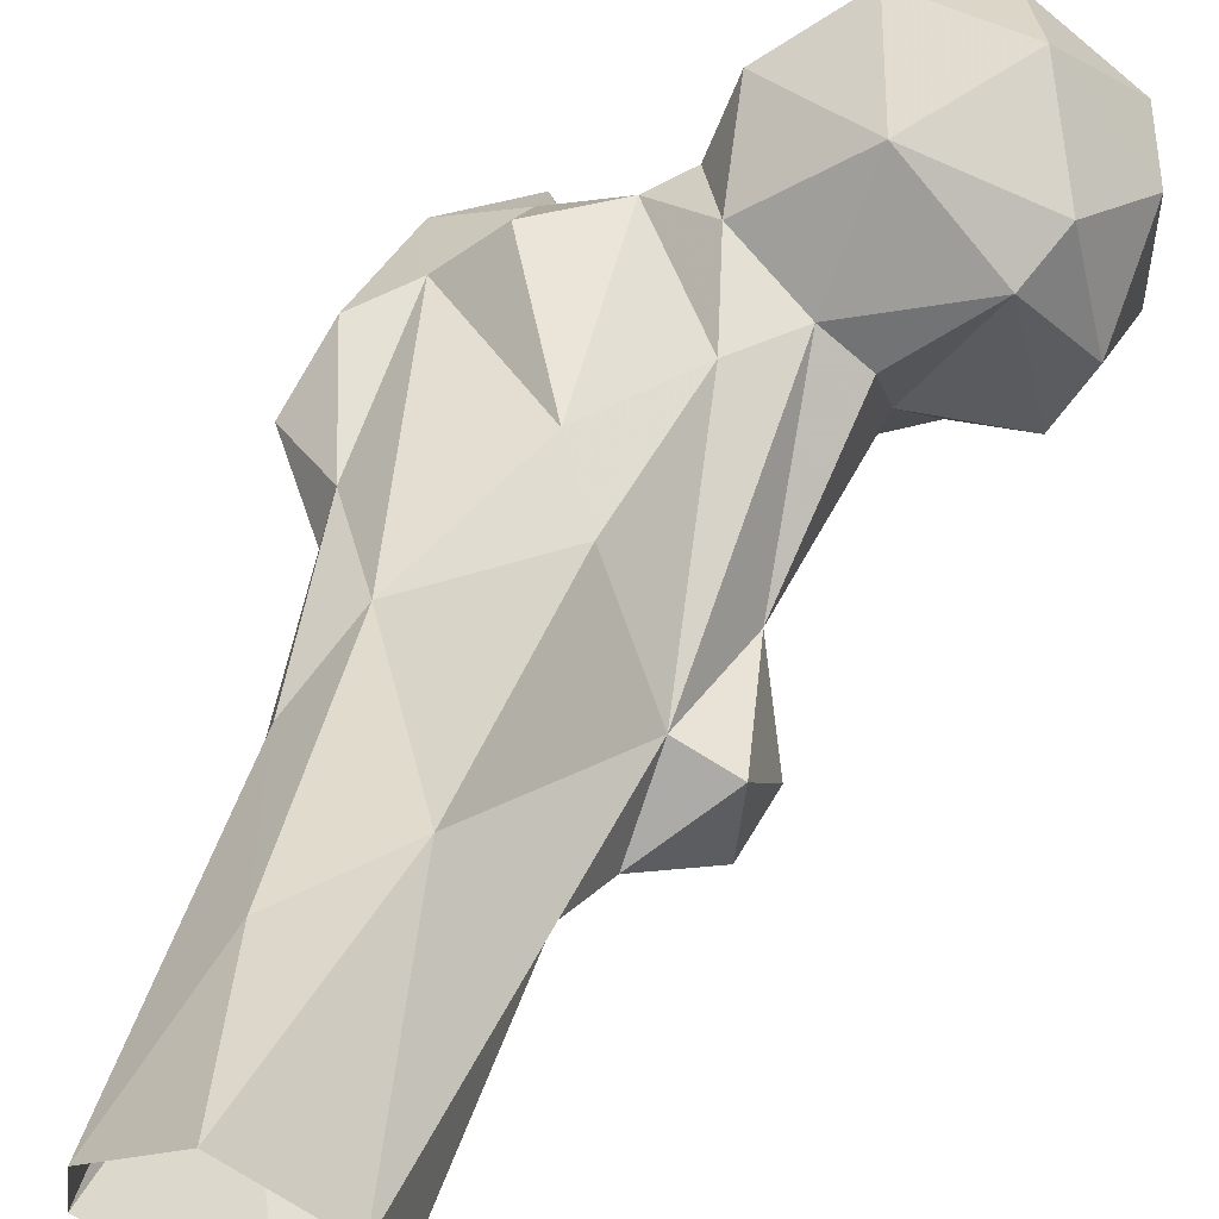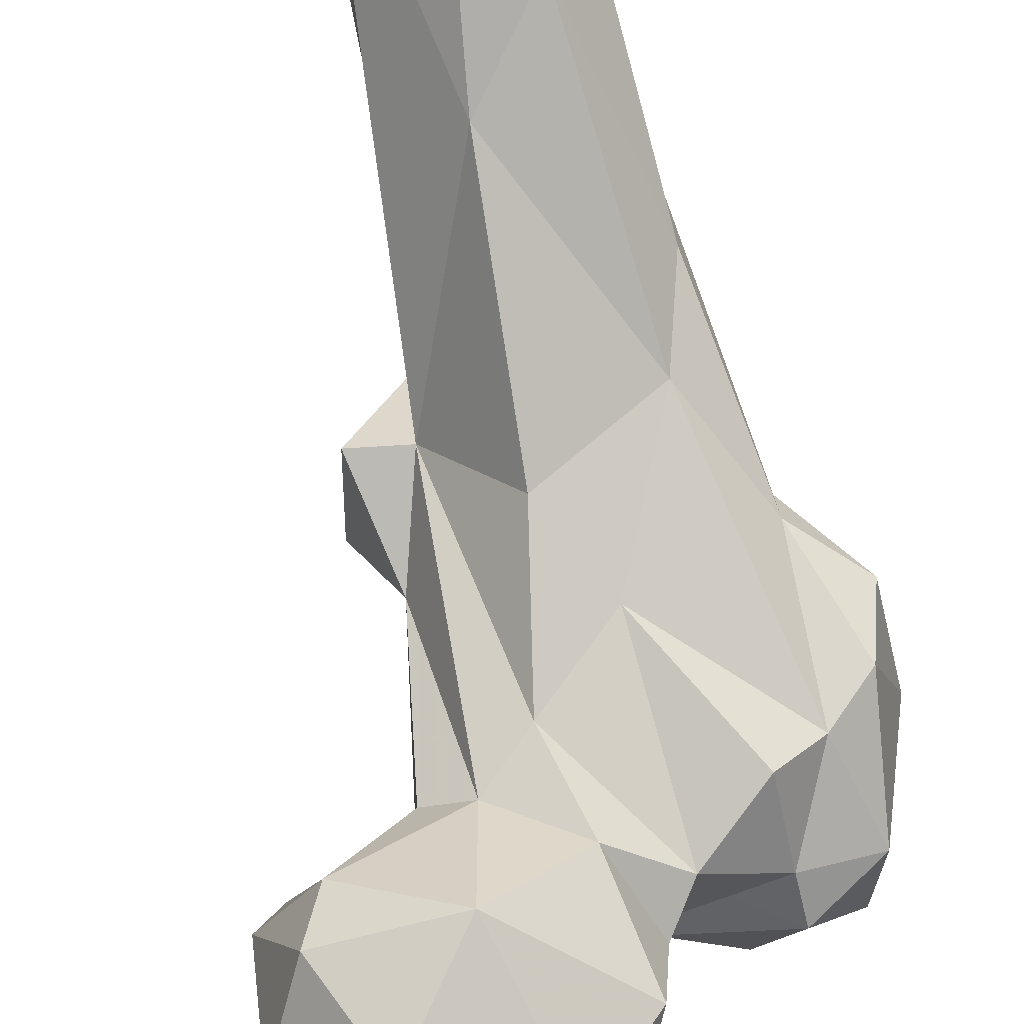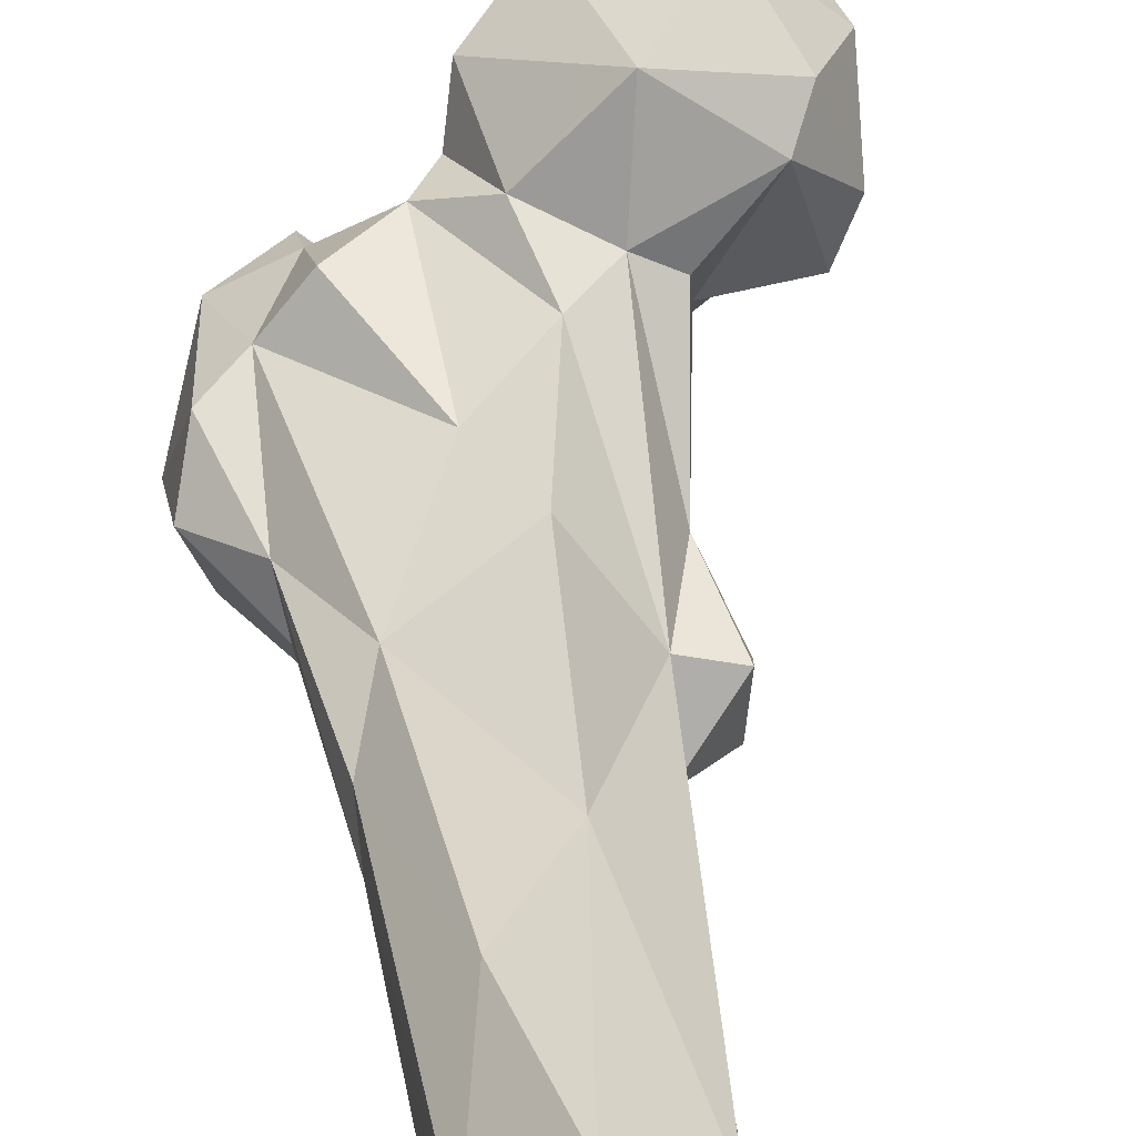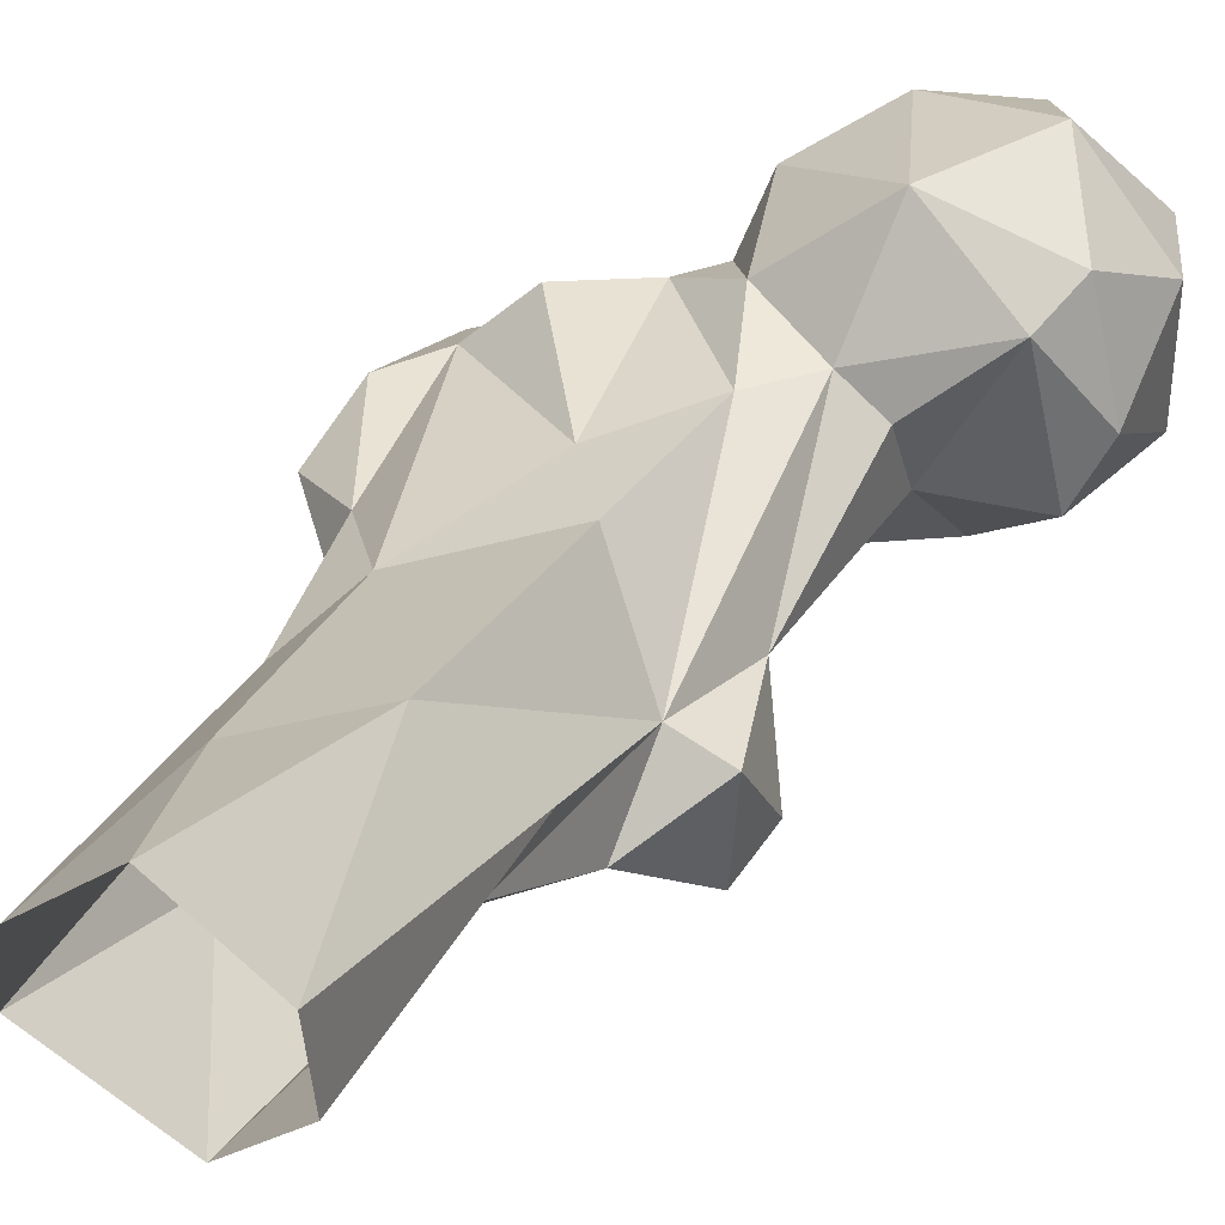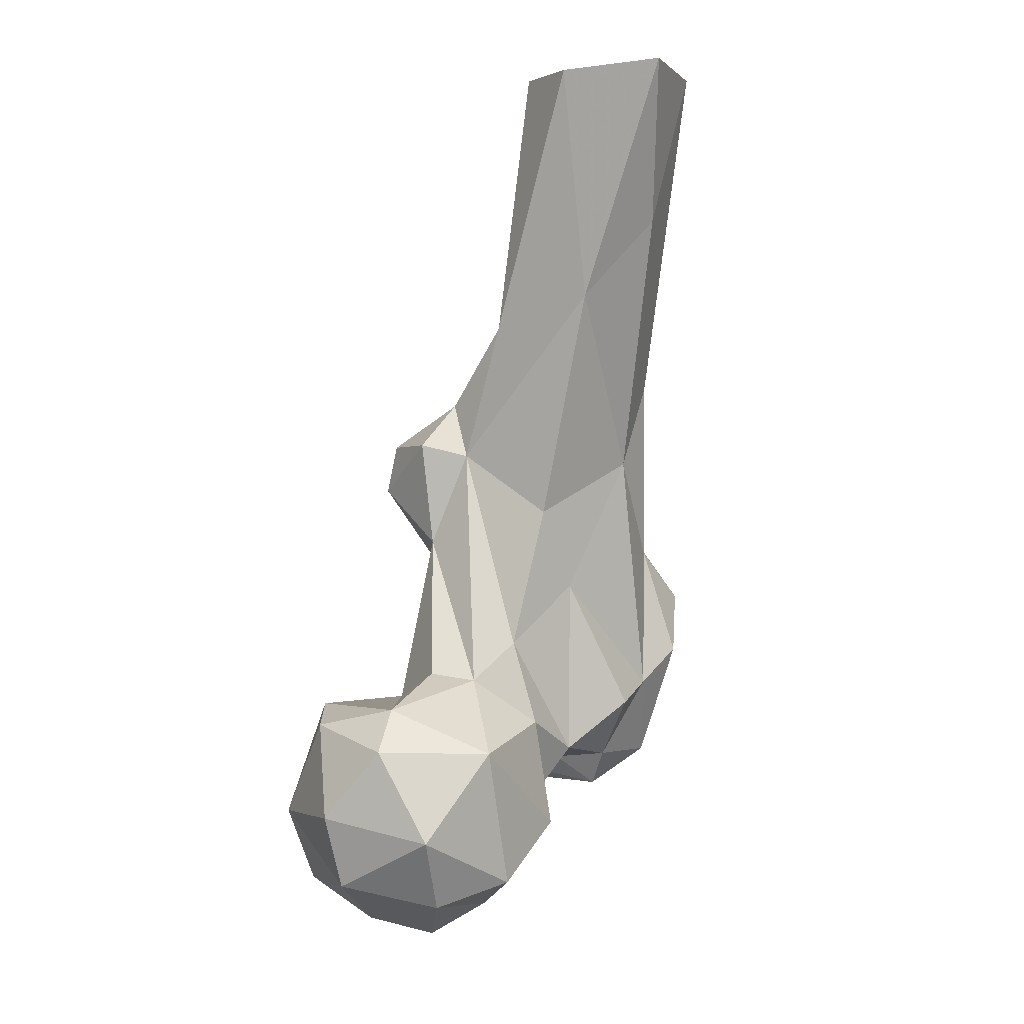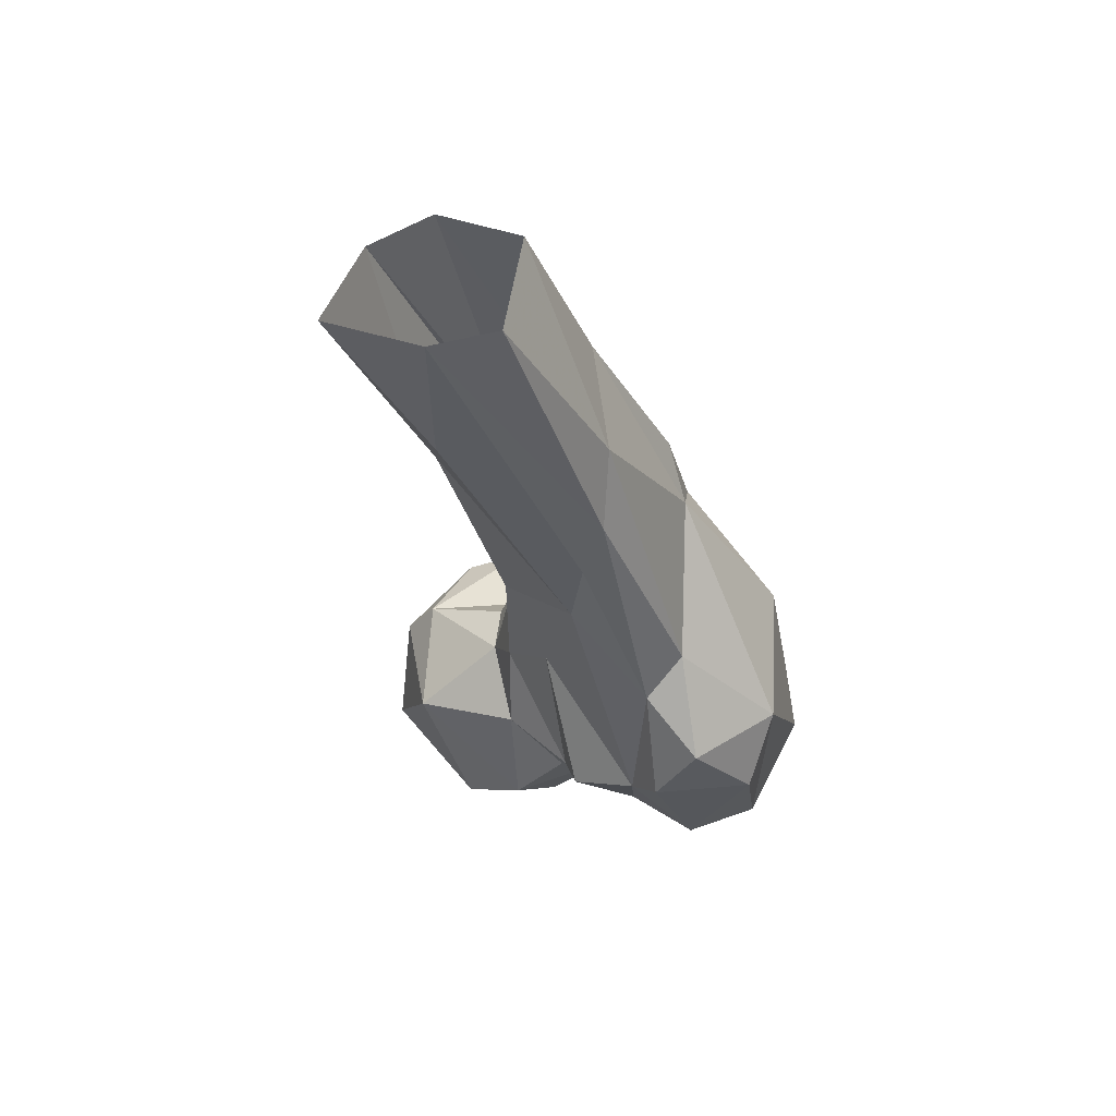
<metadata>
{"format":"obj","ext":"obj","renderer":"f3d","projection":"perspective","resolution":1024,"background":"white","views":[{"elev":60.0,"azim":16.6,"up":"+Y"},{"elev":77.5,"azim":166.9,"up":"+Y"},{"elev":61.4,"azim":-8.9,"up":"+Y"},{"elev":44.2,"azim":20.2,"up":"+Y"},{"elev":-4.5,"azim":155.9,"up":"+Z"},{"elev":47.2,"azim":-115.3,"up":"+Z"}]}
</metadata>
<code>
v 172.7 259 819.9
v 173 245.9 824.5
v 161.5 257 824.6
v 183.1 255 822.8
v 177.4 273.2 826.2
v 181.6 239.4 832.4
v 193.2 252.3 830.4
v 164.3 273.9 830.2
v 158.7 247.2 830.8
v 192.4 265.4 829.8
v 153.2 268.6 840.1
v 167.7 236.1 841.7
v 196.4 247.3 842.1
v 196.1 267.1 841.9
v 182.5 280.5 837.9
v 161.4 242.2 848.3
v 151 260.5 846.7
v 170.6 280.3 853.2
v 179.6 238.6 855
v 189.3 275.2 853.5
v 139.7 228.5 846.4
v 125.7 233.5 847.7
v 134.6 248.2 845.8
v 152.3 247 850.4
v 194.6 259.6 858
v 156.2 268.4 858.3
v 150.1 225.6 850.7
v 143.9 243.7 853.1
v 123.5 247.7 852.2
v 135 253.5 851.7
v 146.3 262 853.2
v 143.6 217.3 859.6
v 131.7 222.3 860.1
v 164 242.9 867.5
v 128.2 257.6 865.4
v 146.5 236.4 867.6
v 190.6 250.6 861.6
v 135.9 265 861.7
v 151.5 225.4 872.2
v 116.7 240.8 870.2
v 175.5 250.4 862.9
v 121.1 256.8 871.8
v 185.5 271.6 860.7
v 167.6 266.4 865.8
v 159.9 266.8 872.7
v 120.8 234.7 881.8
v 174.2 262.2 867.1
v 139.2 225 889.2
v 159.5 233.8 891.3
v 161.3 240 884.8
v 147.6 265.2 883.4
v 117.6 251.3 882.4
v 127.1 256.1 890.4
v 170.2 252.5 891.8
v 155 269.3 896.7
v 128.1 249.2 896.8
v 136.6 265.7 906.7
v 151.9 236.3 908.4
v 175.3 242.2 902.1
v 165.2 257.2 907.8
v 144.2 241.1 915
v 172.9 240.1 910.8
v 173.5 255.4 909.7
v 152.4 281.7 935.2
v 131.8 262.5 929.9
v 132.1 265.9 921.3
v 162.2 263.5 925.2
v 149.4 241.8 924.3
v 163.7 247.7 918.5
v 140.9 286 948.9
v 136.3 259.6 942
v 159.6 288 974.1
v 157.8 257.3 934
v 151.6 255.1 948.8
v 135.2 288.9 974.8
v 161.1 276.4 975
v 150.9 266.7 975
v 133.8 277.9 974.7
v 146.9 300.1 974.4
f 73 76 77
f 71 77 78
f 70 75 79
f 65 78 75
f 67 76 73
f 65 71 78
f 71 74 77
f 66 75 70
f 65 75 66
f 57 66 70
f 68 69 73
f 60 64 72
f 57 70 64
f 56 61 71
f 60 69 63
f 62 63 69
f 58 62 69
f 55 64 60
f 55 57 64
f 53 66 57
f 64 79 72
f 53 56 65
f 49 62 58
f 46 61 56
f 60 73 69
f 54 63 59
f 49 59 62
f 45 55 60
f 51 57 55
f 44 45 60
f 35 57 51
f 49 50 59
f 6 7 13
f 39 58 48
f 52 56 53
f 50 54 59
f 42 52 53
f 53 65 66
f 21 27 32
f 41 47 54
f 54 60 63
f 12 34 16
f 35 42 53
f 3 8 5
f 34 41 54
f 31 38 51
f 36 50 39
f 21 22 23
f 16 34 36
f 34 54 50
f 46 56 52
f 26 31 45
f 39 49 58
f 18 43 20
f 22 46 40
f 35 51 38
f 41 43 47
f 22 33 46
f 44 54 47
f 32 39 48
f 29 40 42
f 18 44 43
f 12 19 34
f 20 43 25
f 30 35 38
f 19 41 34
f 21 33 22
f 27 39 32
f 29 42 35
f 19 37 41
f 24 36 28
f 16 36 24
f 22 40 29
f 48 58 61
f 31 51 45
f 1 4 2
f 9 12 16
f 27 28 36
f 32 48 33
f 68 73 74
f 30 38 31
f 26 45 44
f 1 2 3
f 14 20 25
f 17 31 26
f 24 28 30
f 33 48 46
f 13 25 37
f 13 37 19
f 58 69 68
f 59 63 62
f 21 32 33
f 34 50 36
f 11 26 18
f 40 52 42
f 17 24 31
f 40 46 52
f 1 3 5
f 2 9 3
f 24 30 31
f 4 10 7
f 23 28 27
f 8 11 18
f 64 70 79
f 23 29 30
f 15 18 20
f 29 35 30
f 37 43 41
f 61 74 71
f 3 11 8
f 23 30 28
f 27 36 39
f 22 29 23
f 11 17 26
f 73 77 74
f 61 68 74
f 39 50 49
f 2 4 6
f 6 13 19
f 13 14 25
f 8 18 15
f 7 10 13
f 10 14 13
f 9 16 17
f 45 51 55
f 43 44 47
f 1 5 4
f 9 17 11
f 67 72 76
f 2 12 9
f 18 26 44
f 35 53 57
f 6 19 12
f 60 67 73
f 2 6 12
f 56 71 65
f 14 15 20
f 5 8 15
f 44 60 54
f 4 5 10
f 5 15 10
f 4 7 6
f 21 23 27
f 60 72 67
f 58 68 61
f 46 48 61
f 10 15 14
f 3 9 11
f 16 24 17
f 25 43 37

</code>
